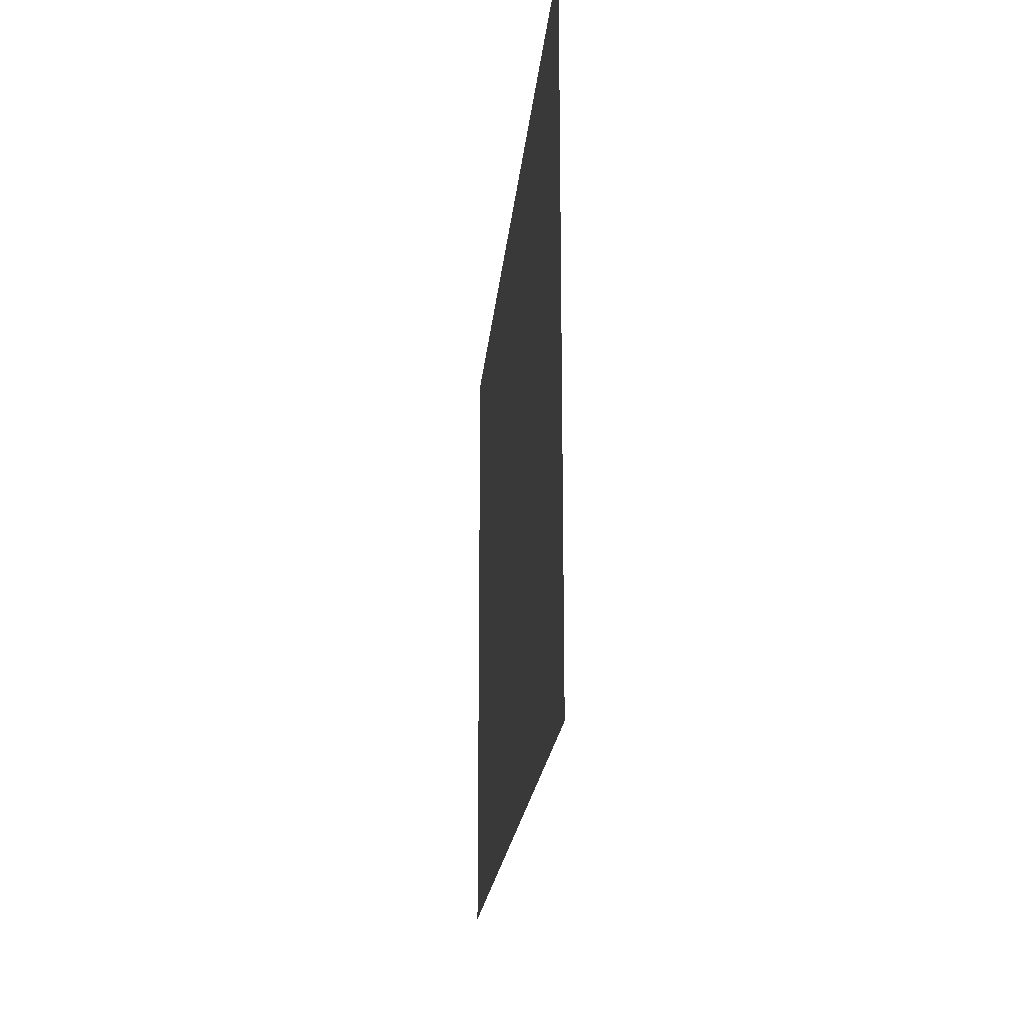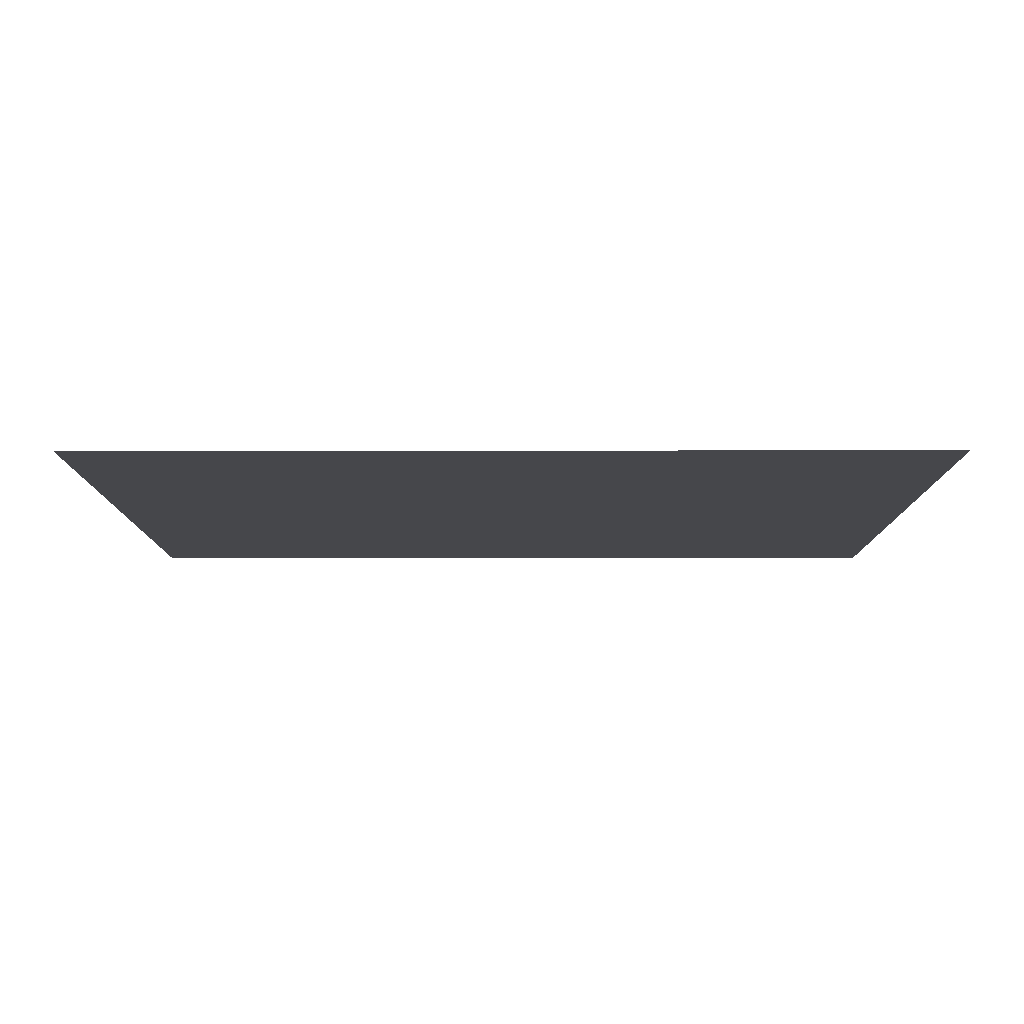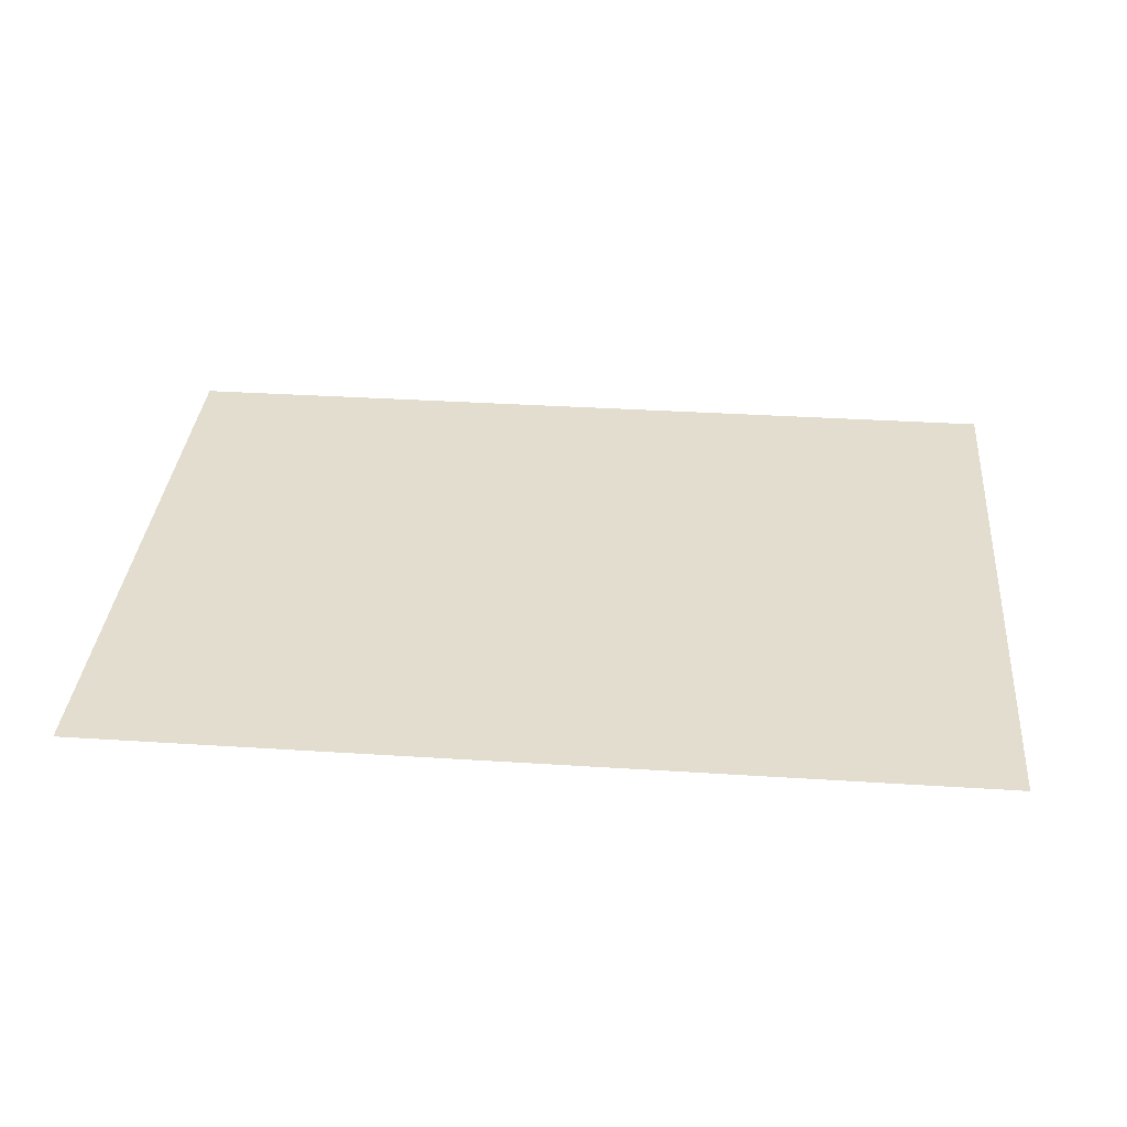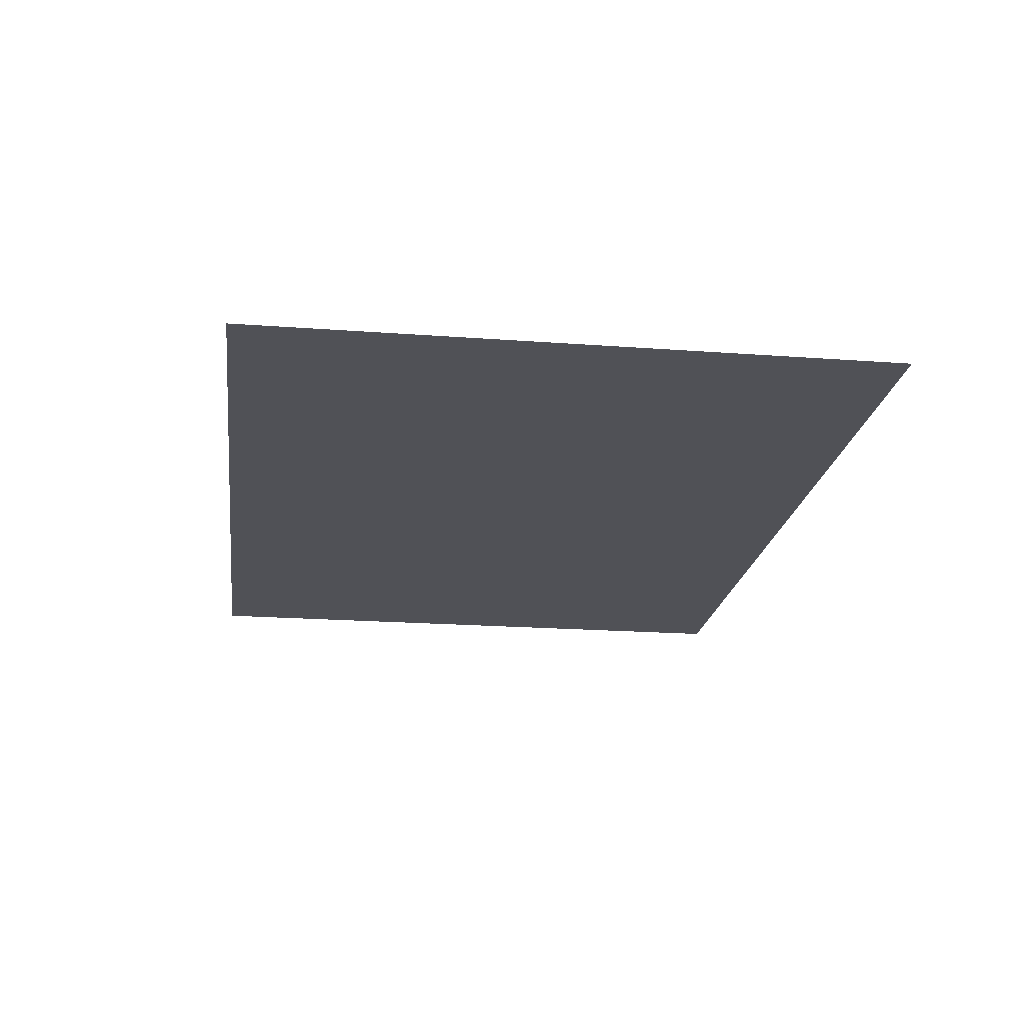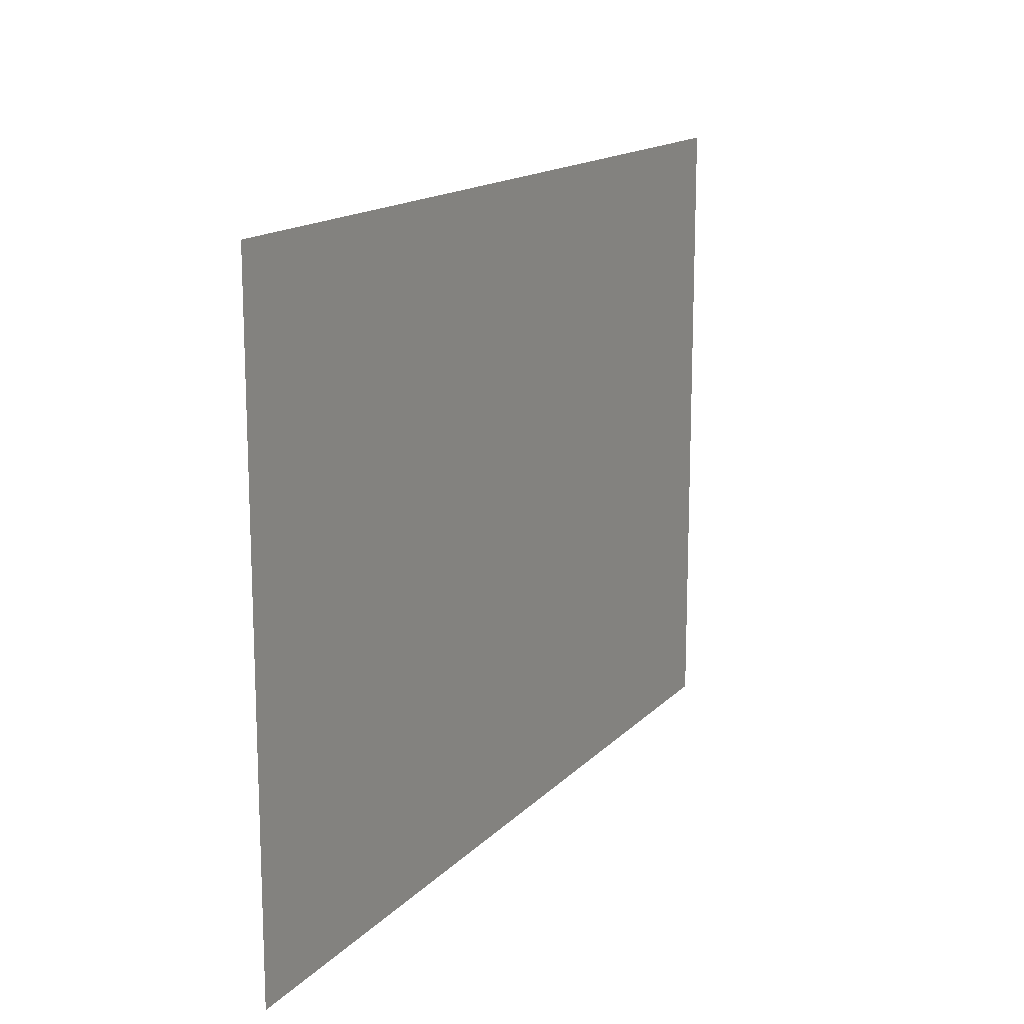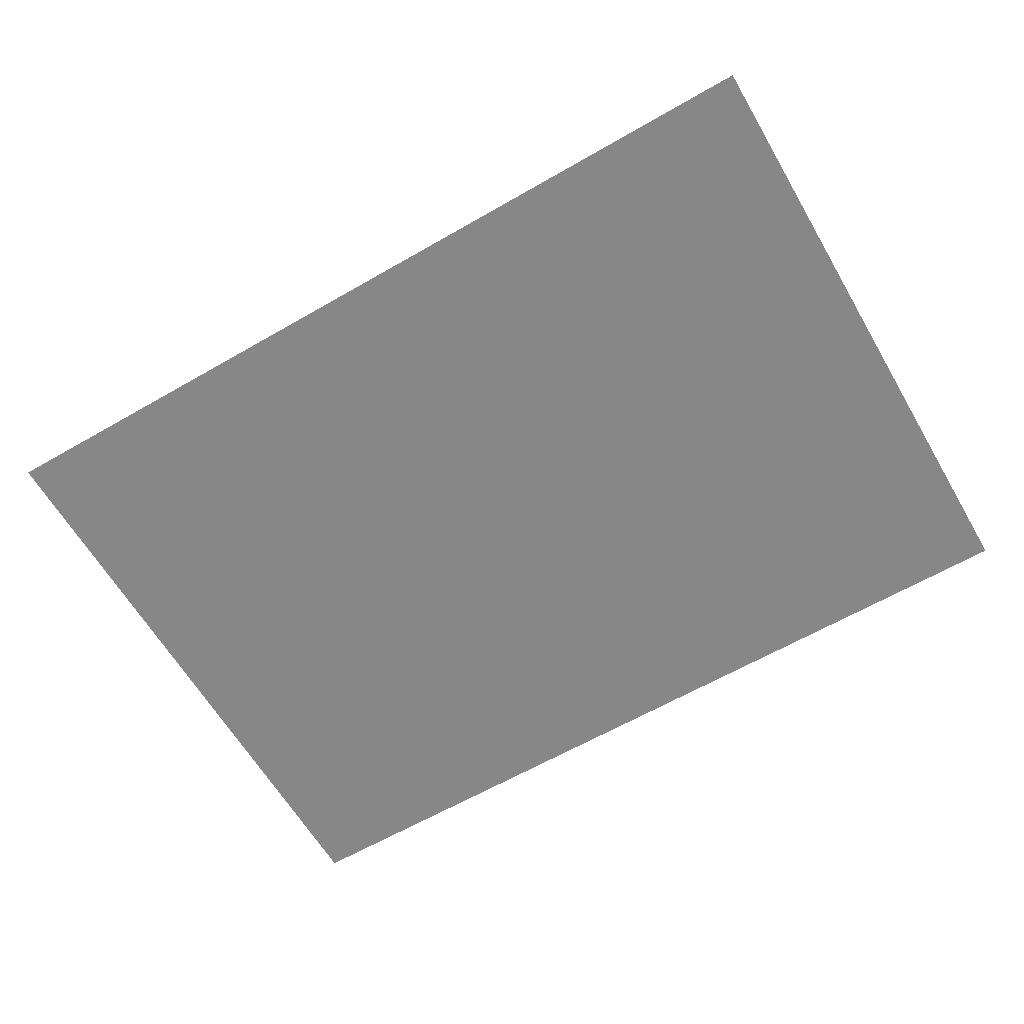
<metadata>
{"format":"obj","ext":"obj","renderer":"f3d","projection":"perspective","resolution":1024,"background":"white","views":[{"elev":-19.6,"azim":85.1,"up":"+Z"},{"elev":-10.8,"azim":0.1,"up":"+Y"},{"elev":34.9,"azim":4.9,"up":"+Y"},{"elev":-20.4,"azim":-97.7,"up":"+Y"},{"elev":15.1,"azim":117.1,"up":"+Z"},{"elev":-62.6,"azim":30.3,"up":"+Y"}]}
</metadata>
<code>
v  -1.965 0 0.7018
v  -1.965 0 1.404
v  -0.9823 0 1.404
v  -0.9823 0 0.7018
v  0 0 1.404
v  0 0 0.7018
v  0.9823 0 1.404
v  0.9823 0 0.7018
v  1.965 0 1.404
v  1.965 0 0.7018
v  -1.965 0 -0
v  -0.9823 0 -0
v  0 0 -0
v  0.9823 0 -0
v  1.965 0 -0
v  -1.965 0 -0.7018
v  -0.9823 0 -0.7018
v  0 0 -0.7018
v  0.9823 0 -0.7018
v  1.965 0 -0.7018
v  -1.965 0 -1.404
v  -0.9823 0 -1.404
v  0 0 -1.404
v  0.9823 0 -1.404
v  1.965 0 -1.404
o Plane001
g Plane001
f 1 2 3 4
f 4 3 5 6
f 6 5 7 8
f 8 7 9 10
f 11 1 4 12
f 12 4 6 13
f 13 6 8 14
f 14 8 10 15
f 16 11 12 17
f 17 12 13 18
f 18 13 14 19
f 19 14 15 20
f 21 16 17 22
f 22 17 18 23
f 23 18 19 24
f 24 19 20 25

</code>
